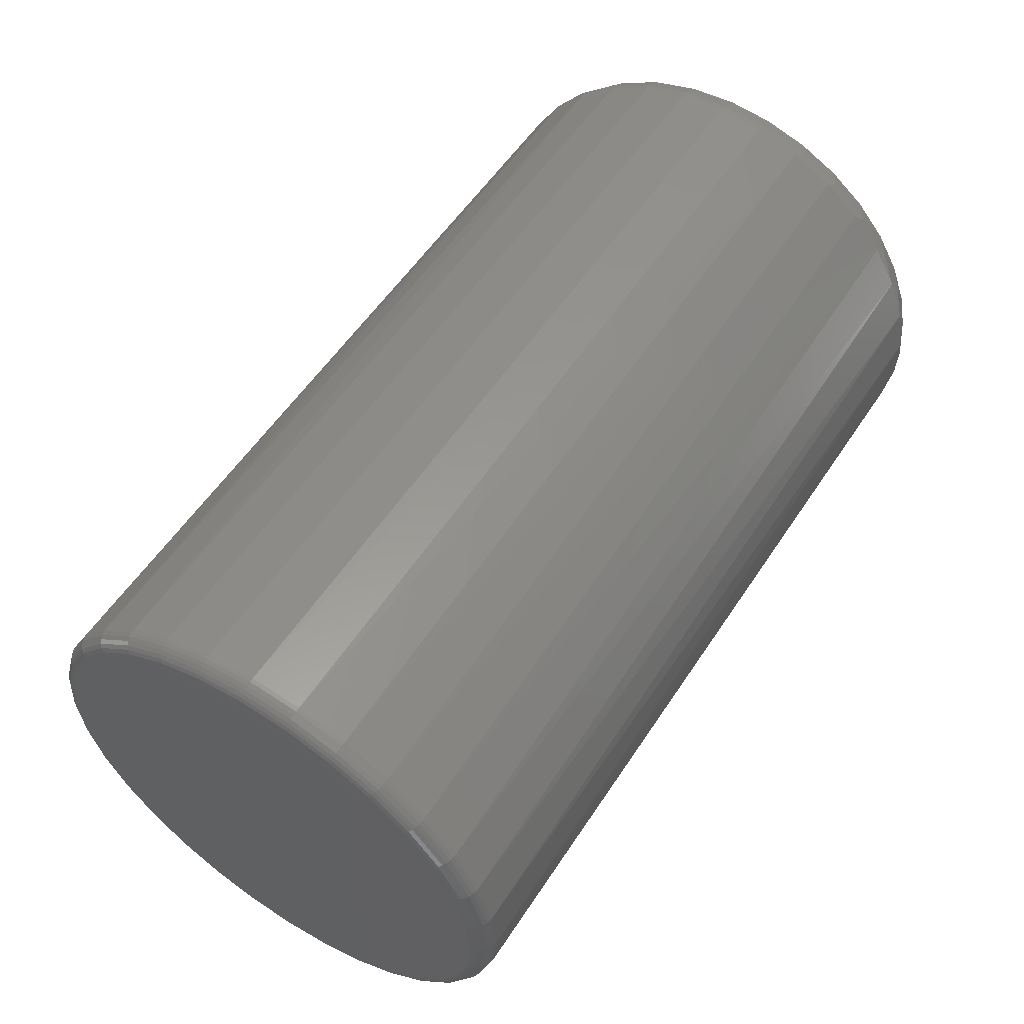
<metadata>
{"format":"stl","ext":"stl","renderer":"f3d","projection":"perspective","resolution":1024,"background":"white","views":[{"elev":55.4,"azim":-57.2,"up":"+Y"}]}
</metadata>
<code>
# stl→obj: 391 verts, 778 faces
v 0.01562 0.1898 -0.408
v 0.6369 0.1806 -0.4395
v 0.01562 0.179 -0.4436
v 0.6369 0.165 -0.4708
v 0.01562 0.1615 -0.4763
v 0.6369 0.144 -0.4987
v 0.01562 0.1379 -0.505
v 0.6369 0.1181 -0.5223
v 0.01562 0.1092 -0.5286
v 0.6369 0.0884 -0.5407
v 0.01562 0.07646 -0.5461
v 0.6369 0.0558 -0.5533
v 0.01562 0.04091 -0.5569
v 0.6369 0.02143 -0.5597
v 0.01562 0.003947 -0.5605
v 0.6369 -0.01354 -0.5597
v 0.01562 -0.03302 -0.5569
v 0.6369 -0.0479 -0.5533
v 0.01562 -0.06856 -0.5461
v 0.6369 -0.08051 -0.5407
v 0.01562 -0.1013 -0.5286
v 0.6369 -0.1102 -0.5223
v 0.01562 -0.13 -0.505
v 0.6369 -0.1361 -0.4987
v 0.01562 -0.1536 -0.4763
v 0.6369 -0.1571 -0.4708
v 0.01562 -0.1711 -0.4436
v 0.6369 -0.1727 -0.4395
v 0.01562 -0.1819 -0.408
v 0.01562 0.1934 -0.3711
v 0.6369 0.1934 -0.3711
v 0.6369 0.1902 -0.4059
v 0.6369 -0.1855 -0.3711
v 0.01562 -0.1855 -0.3711
v 0.6369 -0.1823 -0.4059
v 0.01562 -0.1819 -0.3341
v 0.6369 -0.1727 -0.3026
v 0.01562 -0.1711 -0.2985
v 0.6369 -0.1571 -0.2713
v 0.01562 -0.1536 -0.2658
v 0.6369 -0.1361 -0.2434
v 0.01562 -0.13 -0.2371
v 0.6369 -0.1102 -0.2198
v 0.01562 -0.1013 -0.2135
v 0.6369 -0.08051 -0.2014
v 0.01562 -0.06856 -0.196
v 0.6369 -0.0479 -0.1888
v 0.01562 -0.03302 -0.1852
v 0.6369 -0.01354 -0.1824
v 0.01562 0.003947 -0.1816
v 0.6369 0.02143 -0.1824
v 0.01562 0.04091 -0.1852
v 0.6369 0.0558 -0.1888
v 0.01562 0.07646 -0.196
v 0.6369 0.0884 -0.2014
v 0.01562 0.1092 -0.2135
v 0.6369 0.1181 -0.2198
v 0.01562 0.1379 -0.2371
v 0.6369 0.144 -0.2434
v 0.01562 0.1615 -0.2658
v 0.6369 0.165 -0.2713
v 0.01562 0.179 -0.2985
v 0.6369 0.1806 -0.3026
v 0.01562 0.1898 -0.3341
v 0.6369 -0.1823 -0.3362
v 0.6369 0.1902 -0.3362
v -6.137e-17 0.003947 -0.1972
v -6.1e-17 0.03786 -0.2005
v -6.1e-17 -0.02997 -0.2005
v -5.99e-17 -0.06258 -0.2104
v -5.99e-17 0.07048 -0.2104
v -2.314e-17 0.03786 -0.5416
v -2.314e-17 -0.02997 -0.5416
v -2.424e-17 0.07048 -0.5317
v -2.277e-17 0.003947 -0.5449
v -2.424e-17 -0.06258 -0.5317
v -2.602e-17 -0.09264 -0.5156
v -2.602e-17 0.1005 -0.5156
v -2.842e-17 -0.119 -0.494
v -2.842e-17 0.1269 -0.494
v -3.135e-17 -0.1406 -0.4676
v -3.135e-17 0.1485 -0.4676
v -3.469e-17 -0.1567 -0.4376
v -3.469e-17 0.1646 -0.4376
v -3.831e-17 -0.1666 -0.405
v -3.831e-17 0.1745 -0.405
v -4.207e-17 -0.1699 -0.3711
v -4.207e-17 0.1778 -0.3711
v -4.584e-17 -0.1666 -0.3371
v -4.584e-17 0.1745 -0.3371
v -4.946e-17 -0.1567 -0.3045
v -4.946e-17 0.1646 -0.3045
v -5.279e-17 -0.1406 -0.2745
v -5.279e-17 0.1485 -0.2745
v -5.572e-17 -0.119 -0.2481
v -5.572e-17 0.1269 -0.2481
v -5.812e-17 -0.09264 -0.2265
v -5.812e-17 0.1005 -0.2265
v 0.01258 0.1931 -0.3711
v 0.01258 0.1895 -0.408
v 0.009646 0.1922 -0.3711
v 0.009646 0.1886 -0.4078
v 0.006944 0.1908 -0.3711
v 0.006944 0.1872 -0.4075
v 0.004576 0.1888 -0.3711
v 0.004576 0.1853 -0.4071
v 0.002633 0.1865 -0.3711
v 0.002633 0.183 -0.4067
v 0.001189 0.1838 -0.3711
v 0.001189 0.1803 -0.4061
v 0.0003002 0.1808 -0.3711
v 0.0003002 0.1774 -0.4056
v 0.01258 -0.1816 -0.408
v 0.01258 -0.1852 -0.3711
v 0.009646 -0.1807 -0.4078
v 0.009646 -0.1843 -0.3711
v 0.006944 -0.1793 -0.4075
v 0.006944 -0.1829 -0.3711
v 0.004576 -0.1774 -0.4071
v 0.004576 -0.1809 -0.3711
v 0.002633 -0.1751 -0.4067
v 0.002633 -0.1786 -0.3711
v 0.001189 -0.1724 -0.4061
v 0.001189 -0.1759 -0.3711
v 0.0003002 -0.1696 -0.4056
v 0.0003002 -0.1729 -0.3711
v 0.01258 -0.1708 -0.4434
v 0.009646 -0.17 -0.4431
v 0.006944 -0.1687 -0.4426
v 0.004576 -0.1669 -0.4418
v 0.002633 -0.1647 -0.4409
v 0.001189 -0.1622 -0.4399
v 0.0003002 -0.1595 -0.4387
v 0.01258 -0.1533 -0.4762
v 0.009646 -0.1526 -0.4757
v 0.006944 -0.1514 -0.4749
v 0.004576 -0.1498 -0.4738
v 0.002633 -0.1478 -0.4725
v 0.001189 -0.1456 -0.471
v 0.0003002 -0.1431 -0.4693
v 0.01258 -0.1298 -0.5048
v 0.009646 -0.1292 -0.5042
v 0.006944 -0.1282 -0.5032
v 0.004576 -0.1268 -0.5018
v 0.002633 -0.1251 -0.5001
v 0.001189 -0.1232 -0.4982
v 0.0003002 -0.1211 -0.4961
v 0.01258 -0.1012 -0.5283
v 0.009646 -0.1007 -0.5276
v 0.006944 -0.09986 -0.5264
v 0.004576 -0.09878 -0.5248
v 0.002633 -0.09746 -0.5228
v 0.001189 -0.09596 -0.5206
v 0.0003002 -0.09433 -0.5181
v 0.01258 -0.06845 -0.5458
v 0.009646 -0.06811 -0.545
v 0.006944 -0.06755 -0.5437
v 0.004576 -0.06681 -0.5419
v 0.002633 -0.0659 -0.5397
v 0.001189 -0.06487 -0.5372
v 0.0003002 -0.06375 -0.5345
v 0.01258 -0.03296 -0.5566
v 0.009646 -0.03279 -0.5557
v 0.006944 -0.0325 -0.5543
v 0.004576 -0.03212 -0.5524
v 0.002633 -0.03166 -0.5501
v 0.001189 -0.03114 -0.5474
v 0.0003002 -0.03056 -0.5446
v 0.01258 0.003947 -0.5602
v 0.009646 0.003947 -0.5593
v 0.006944 0.003947 -0.5579
v 0.004576 0.003947 -0.5559
v 0.002633 0.003947 -0.5536
v 0.001189 0.003947 -0.5509
v 0.0003002 0.003947 -0.5479
v 0.01258 0.04085 -0.5566
v 0.009646 0.04068 -0.5557
v 0.006944 0.0404 -0.5543
v 0.004576 0.04002 -0.5524
v 0.002633 0.03956 -0.5501
v 0.001189 0.03903 -0.5474
v 0.0003002 0.03846 -0.5446
v 0.01258 0.07634 -0.5458
v 0.009646 0.076 -0.545
v 0.006944 0.07545 -0.5437
v 0.004576 0.0747 -0.5419
v 0.002633 0.0738 -0.5397
v 0.001189 0.07276 -0.5372
v 0.0003002 0.07164 -0.5345
v 0.01258 0.109 -0.5283
v 0.009646 0.1086 -0.5276
v 0.006944 0.1078 -0.5264
v 0.004576 0.1067 -0.5248
v 0.002633 0.1054 -0.5228
v 0.001189 0.1039 -0.5206
v 0.0003002 0.1022 -0.5181
v 0.01258 0.1377 -0.5048
v 0.009646 0.1371 -0.5042
v 0.006944 0.1361 -0.5032
v 0.004576 0.1347 -0.5018
v 0.002633 0.133 -0.5001
v 0.001189 0.1311 -0.4982
v 0.0003002 0.129 -0.4961
v 0.01258 0.1612 -0.4762
v 0.009646 0.1605 -0.4757
v 0.006944 0.1593 -0.4749
v 0.004576 0.1577 -0.4738
v 0.002633 0.1557 -0.4725
v 0.001189 0.1535 -0.471
v 0.0003002 0.151 -0.4693
v 0.01258 0.1787 -0.4434
v 0.009646 0.1779 -0.4431
v 0.006944 0.1766 -0.4426
v 0.004576 0.1748 -0.4418
v 0.002633 0.1726 -0.4409
v 0.001189 0.1701 -0.4399
v 0.0003002 0.1674 -0.4387
v 0.01258 -0.1816 -0.3341
v 0.009646 -0.1807 -0.3343
v 0.006944 -0.1793 -0.3346
v 0.004576 -0.1774 -0.335
v 0.002633 -0.1751 -0.3354
v 0.001189 -0.1724 -0.336
v 0.0003002 -0.1696 -0.3365
v 0.01258 0.1895 -0.3341
v 0.009646 0.1886 -0.3343
v 0.006944 0.1872 -0.3346
v 0.004576 0.1853 -0.335
v 0.002633 0.183 -0.3354
v 0.001189 0.1803 -0.336
v 0.0003002 0.1774 -0.3365
v 0.01258 0.1787 -0.2987
v 0.009646 0.1779 -0.299
v 0.006944 0.1766 -0.2996
v 0.004576 0.1748 -0.3003
v 0.002633 0.1726 -0.3012
v 0.001189 0.1701 -0.3022
v 0.0003002 0.1674 -0.3034
v 0.01258 0.1612 -0.266
v 0.009646 0.1605 -0.2664
v 0.006944 0.1593 -0.2672
v 0.004576 0.1577 -0.2683
v 0.002633 0.1557 -0.2696
v 0.001189 0.1535 -0.2711
v 0.0003002 0.151 -0.2728
v 0.01258 0.1377 -0.2373
v 0.009646 0.1371 -0.2379
v 0.006944 0.1361 -0.2389
v 0.004576 0.1347 -0.2403
v 0.002633 0.133 -0.242
v 0.001189 0.1311 -0.2439
v 0.0003002 0.129 -0.246
v 0.01258 0.109 -0.2138
v 0.009646 0.1086 -0.2145
v 0.006944 0.1078 -0.2157
v 0.004576 0.1067 -0.2173
v 0.002633 0.1054 -0.2193
v 0.001189 0.1039 -0.2215
v 0.0003002 0.1022 -0.224
v 0.01258 0.07634 -0.1963
v 0.009646 0.076 -0.1971
v 0.006944 0.07545 -0.1984
v 0.004576 0.0747 -0.2002
v 0.002633 0.0738 -0.2024
v 0.001189 0.07276 -0.2049
v 0.0003002 0.07164 -0.2076
v 0.01258 0.04085 -0.1855
v 0.009646 0.04068 -0.1864
v 0.006944 0.0404 -0.1878
v 0.004576 0.04002 -0.1897
v 0.002633 0.03956 -0.192
v 0.001189 0.03903 -0.1947
v 0.0003002 0.03846 -0.1976
v 0.01258 0.003947 -0.1819
v 0.009646 0.003947 -0.1828
v 0.006944 0.003947 -0.1842
v 0.004576 0.003947 -0.1862
v 0.002633 0.003947 -0.1885
v 0.001189 0.003947 -0.1912
v 0.0003002 0.003947 -0.1942
v 0.01258 -0.03296 -0.1855
v 0.009646 -0.03279 -0.1864
v 0.006944 -0.0325 -0.1878
v 0.004576 -0.03212 -0.1897
v 0.002633 -0.03166 -0.192
v 0.001189 -0.03114 -0.1947
v 0.0003002 -0.03056 -0.1976
v 0.01258 -0.06845 -0.1963
v 0.009646 -0.06811 -0.1971
v 0.006944 -0.06755 -0.1984
v 0.004576 -0.06681 -0.2002
v 0.002633 -0.0659 -0.2024
v 0.001189 -0.06487 -0.2049
v 0.0003002 -0.06375 -0.2076
v 0.01258 -0.1012 -0.2138
v 0.009646 -0.1007 -0.2145
v 0.006944 -0.09986 -0.2157
v 0.004576 -0.09878 -0.2173
v 0.002633 -0.09746 -0.2193
v 0.001189 -0.09596 -0.2215
v 0.0003002 -0.09433 -0.224
v 0.01258 -0.1298 -0.2373
v 0.009646 -0.1292 -0.2379
v 0.006944 -0.1282 -0.2389
v 0.004576 -0.1268 -0.2403
v 0.002633 -0.1251 -0.242
v 0.001189 -0.1232 -0.2439
v 0.0003002 -0.1211 -0.246
v 0.01258 -0.1533 -0.266
v 0.009646 -0.1526 -0.2664
v 0.006944 -0.1514 -0.2672
v 0.004576 -0.1498 -0.2683
v 0.002633 -0.1478 -0.2696
v 0.001189 -0.1456 -0.2711
v 0.0003002 -0.1431 -0.2728
v 0.01258 -0.1708 -0.2987
v 0.009646 -0.17 -0.299
v 0.006944 -0.1687 -0.2996
v 0.004576 -0.1669 -0.3003
v 0.002633 -0.1647 -0.3012
v 0.001189 -0.1622 -0.3022
v 0.0003002 -0.1595 -0.3034
v 0.6562 0.003947 -0.5527
v 0.6439 0.04059 -0.5553
v 0.6562 0.03939 -0.5492
v 0.6439 0.07582 -0.5446
v 0.6562 0.07347 -0.5389
v 0.6439 0.1083 -0.5272
v 0.6562 0.1049 -0.5221
v 0.6439 0.1368 -0.5039
v 0.6562 0.1324 -0.4995
v 0.6439 0.1601 -0.4754
v 0.6562 0.155 -0.472
v 0.6439 0.1775 -0.4429
v 0.6562 0.1718 -0.4406
v 0.6439 0.1882 -0.4077
v 0.6562 0.1821 -0.4065
v 0.6439 0.1918 -0.3711
v 0.6562 0.1856 -0.3711
v 0.6439 0.003947 -0.5589
v 0.6562 -0.03149 -0.5492
v 0.6439 -0.0327 -0.5553
v 0.6562 -0.06557 -0.5389
v 0.6439 -0.06793 -0.5446
v 0.6562 -0.09698 -0.5221
v 0.6439 -0.1004 -0.5272
v 0.6562 -0.1245 -0.4995
v 0.6439 -0.1289 -0.5039
v 0.6562 -0.1471 -0.472
v 0.6439 -0.1522 -0.4754
v 0.6562 -0.1639 -0.4406
v 0.6439 -0.1696 -0.4429
v 0.6562 -0.1742 -0.4065
v 0.6439 -0.1803 -0.4077
v 0.6562 -0.1777 -0.3711
v 0.6439 -0.1839 -0.3711
v 0.6439 0.1882 -0.3344
v 0.6439 0.1775 -0.2992
v 0.6562 0.1733 -0.3054
v 0.6439 0.1601 -0.2667
v 0.6562 0.1584 -0.2754
v 0.6439 0.1368 -0.2382
v 0.6562 0.1382 -0.2487
v 0.6439 0.1083 -0.2149
v 0.6562 0.1134 -0.2261
v 0.6439 0.07582 -0.1975
v 0.6562 0.08492 -0.2084
v 0.6439 0.04059 -0.1868
v 0.6562 0.05366 -0.1963
v 0.6439 0.003947 -0.1832
v 0.6562 0.02071 -0.1902
v 0.6562 -0.04577 -0.1963
v 0.6562 -0.01281 -0.1902
v 0.6439 -0.0327 -0.1868
v 0.6562 -0.07703 -0.2084
v 0.6439 -0.06793 -0.1975
v 0.6562 -0.1055 -0.2261
v 0.6439 -0.1004 -0.2149
v 0.6562 -0.1303 -0.2487
v 0.6439 -0.1289 -0.2382
v 0.6562 -0.1505 -0.2754
v 0.6439 -0.1522 -0.2667
v 0.6562 -0.1654 -0.3054
v 0.6439 -0.1696 -0.2992
v 0.6439 -0.1803 -0.3344
v 0.6562 0.1825 -0.3377
v 0.6562 -0.1746 -0.3377
v 0.6393 0.1932 -0.3711
v 0.6417 0.1927 -0.3711
v 0.6417 -0.1848 -0.3711
v 0.6393 -0.1853 -0.3711
f 1 2 3
f 3 2 4
f 3 4 5
f 5 4 6
f 5 6 7
f 7 6 8
f 7 8 9
f 9 8 10
f 9 10 11
f 11 10 12
f 11 12 13
f 13 12 14
f 13 14 15
f 15 14 16
f 15 16 17
f 16 18 17
f 19 17 18
f 18 20 19
f 21 19 20
f 20 22 21
f 23 21 22
f 22 24 23
f 25 23 24
f 24 26 25
f 27 25 26
f 26 28 27
f 29 27 28
f 30 31 1
f 1 31 32
f 1 32 2
f 33 34 35
f 35 34 29
f 35 29 28
f 36 37 38
f 38 37 39
f 38 39 40
f 40 39 41
f 40 41 42
f 42 41 43
f 42 43 44
f 44 43 45
f 44 45 46
f 46 45 47
f 46 47 48
f 48 47 49
f 48 49 50
f 49 51 50
f 52 50 51
f 51 53 52
f 54 52 53
f 53 55 54
f 56 54 55
f 55 57 56
f 58 56 57
f 57 59 58
f 60 58 59
f 59 61 60
f 62 60 61
f 61 63 62
f 64 62 63
f 34 33 36
f 36 33 65
f 36 65 37
f 31 30 66
f 66 30 64
f 66 64 63
f 67 68 69
f 70 69 68
f 71 70 68
f 72 73 74
f 75 73 72
f 73 76 74
f 74 76 77
f 74 77 78
f 78 77 79
f 78 79 80
f 80 79 81
f 80 81 82
f 82 81 83
f 82 83 84
f 84 83 85
f 84 85 86
f 86 85 87
f 86 87 88
f 88 87 89
f 88 89 90
f 90 89 91
f 90 91 92
f 92 91 93
f 92 93 94
f 94 93 95
f 94 95 96
f 96 95 97
f 96 97 98
f 98 97 70
f 98 70 71
f 30 1 99
f 99 1 100
f 99 100 101
f 101 100 102
f 101 102 103
f 103 102 104
f 103 104 105
f 105 104 106
f 105 106 107
f 107 106 108
f 107 108 109
f 109 108 110
f 109 110 111
f 111 110 112
f 111 112 88
f 88 112 86
f 29 34 113
f 113 34 114
f 113 114 115
f 115 114 116
f 115 116 117
f 117 116 118
f 117 118 119
f 119 118 120
f 119 120 121
f 121 120 122
f 121 122 123
f 123 122 124
f 123 124 125
f 125 124 126
f 125 126 85
f 85 126 87
f 27 29 127
f 127 29 113
f 127 113 128
f 128 113 115
f 128 115 129
f 129 115 117
f 129 117 130
f 130 117 119
f 130 119 131
f 131 119 121
f 131 121 132
f 132 121 123
f 132 123 133
f 133 123 125
f 133 125 83
f 83 125 85
f 25 27 134
f 134 27 127
f 134 127 135
f 135 127 128
f 135 128 136
f 136 128 129
f 136 129 137
f 137 129 130
f 137 130 138
f 138 130 131
f 138 131 139
f 139 131 132
f 139 132 140
f 140 132 133
f 140 133 81
f 81 133 83
f 23 25 141
f 141 25 134
f 141 134 142
f 142 134 135
f 142 135 143
f 143 135 136
f 143 136 144
f 144 136 137
f 144 137 145
f 145 137 138
f 145 138 146
f 146 138 139
f 146 139 147
f 147 139 140
f 147 140 79
f 79 140 81
f 21 23 148
f 148 23 141
f 148 141 149
f 149 141 142
f 149 142 150
f 150 142 143
f 150 143 151
f 151 143 144
f 151 144 152
f 152 144 145
f 152 145 153
f 153 145 146
f 153 146 154
f 154 146 147
f 154 147 77
f 77 147 79
f 19 21 155
f 155 21 148
f 155 148 156
f 156 148 149
f 156 149 157
f 157 149 150
f 157 150 158
f 158 150 151
f 158 151 159
f 159 151 152
f 159 152 160
f 160 152 153
f 160 153 161
f 161 153 154
f 161 154 76
f 76 154 77
f 17 19 162
f 162 19 155
f 162 155 163
f 163 155 156
f 163 156 164
f 164 156 157
f 164 157 165
f 165 157 158
f 165 158 166
f 166 158 159
f 166 159 167
f 167 159 160
f 167 160 168
f 168 160 161
f 168 161 73
f 73 161 76
f 15 17 169
f 169 17 162
f 169 162 170
f 170 162 163
f 170 163 171
f 171 163 164
f 171 164 172
f 172 164 165
f 172 165 173
f 173 165 166
f 173 166 174
f 174 166 167
f 174 167 175
f 175 167 168
f 175 168 75
f 75 168 73
f 13 15 176
f 176 15 169
f 176 169 177
f 177 169 170
f 177 170 178
f 178 170 171
f 178 171 179
f 179 171 172
f 179 172 180
f 180 172 173
f 180 173 181
f 181 173 174
f 181 174 182
f 182 174 175
f 182 175 72
f 72 175 75
f 11 13 183
f 183 13 176
f 183 176 184
f 184 176 177
f 184 177 185
f 185 177 178
f 185 178 186
f 186 178 179
f 186 179 187
f 187 179 180
f 187 180 188
f 188 180 181
f 188 181 189
f 189 181 182
f 189 182 74
f 74 182 72
f 9 11 190
f 190 11 183
f 190 183 191
f 191 183 184
f 191 184 192
f 192 184 185
f 192 185 193
f 193 185 186
f 193 186 194
f 194 186 187
f 194 187 195
f 195 187 188
f 195 188 196
f 196 188 189
f 196 189 78
f 78 189 74
f 7 9 197
f 197 9 190
f 197 190 198
f 198 190 191
f 198 191 199
f 199 191 192
f 199 192 200
f 200 192 193
f 200 193 201
f 201 193 194
f 201 194 202
f 202 194 195
f 202 195 203
f 203 195 196
f 203 196 80
f 80 196 78
f 5 7 204
f 204 7 197
f 204 197 205
f 205 197 198
f 205 198 206
f 206 198 199
f 206 199 207
f 207 199 200
f 207 200 208
f 208 200 201
f 208 201 209
f 209 201 202
f 209 202 210
f 210 202 203
f 210 203 82
f 82 203 80
f 3 5 211
f 211 5 204
f 211 204 212
f 212 204 205
f 212 205 213
f 213 205 206
f 213 206 214
f 214 206 207
f 214 207 215
f 215 207 208
f 215 208 216
f 216 208 209
f 216 209 217
f 217 209 210
f 217 210 84
f 84 210 82
f 1 3 100
f 100 3 211
f 100 211 102
f 102 211 212
f 102 212 104
f 104 212 213
f 104 213 106
f 106 213 214
f 106 214 108
f 108 214 215
f 108 215 110
f 110 215 216
f 110 216 112
f 112 216 217
f 112 217 86
f 86 217 84
f 34 36 114
f 114 36 218
f 114 218 116
f 116 218 219
f 116 219 118
f 118 219 220
f 118 220 120
f 120 220 221
f 120 221 122
f 122 221 222
f 122 222 124
f 124 222 223
f 124 223 126
f 126 223 224
f 126 224 87
f 87 224 89
f 64 30 225
f 225 30 99
f 225 99 226
f 226 99 101
f 226 101 227
f 227 101 103
f 227 103 228
f 228 103 105
f 228 105 229
f 229 105 107
f 229 107 230
f 230 107 109
f 230 109 231
f 231 109 111
f 231 111 90
f 90 111 88
f 62 64 232
f 232 64 225
f 232 225 233
f 233 225 226
f 233 226 234
f 234 226 227
f 234 227 235
f 235 227 228
f 235 228 236
f 236 228 229
f 236 229 237
f 237 229 230
f 237 230 238
f 238 230 231
f 238 231 92
f 92 231 90
f 60 62 239
f 239 62 232
f 239 232 240
f 240 232 233
f 240 233 241
f 241 233 234
f 241 234 242
f 242 234 235
f 242 235 243
f 243 235 236
f 243 236 244
f 244 236 237
f 244 237 245
f 245 237 238
f 245 238 94
f 94 238 92
f 58 60 246
f 246 60 239
f 246 239 247
f 247 239 240
f 247 240 248
f 248 240 241
f 248 241 249
f 249 241 242
f 249 242 250
f 250 242 243
f 250 243 251
f 251 243 244
f 251 244 252
f 252 244 245
f 252 245 96
f 96 245 94
f 56 58 253
f 253 58 246
f 253 246 254
f 254 246 247
f 254 247 255
f 255 247 248
f 255 248 256
f 256 248 249
f 256 249 257
f 257 249 250
f 257 250 258
f 258 250 251
f 258 251 259
f 259 251 252
f 259 252 98
f 98 252 96
f 54 56 260
f 260 56 253
f 260 253 261
f 261 253 254
f 261 254 262
f 262 254 255
f 262 255 263
f 263 255 256
f 263 256 264
f 264 256 257
f 264 257 265
f 265 257 258
f 265 258 266
f 266 258 259
f 266 259 71
f 71 259 98
f 52 54 267
f 267 54 260
f 267 260 268
f 268 260 261
f 268 261 269
f 269 261 262
f 269 262 270
f 270 262 263
f 270 263 271
f 271 263 264
f 271 264 272
f 272 264 265
f 272 265 273
f 273 265 266
f 273 266 68
f 68 266 71
f 50 52 274
f 274 52 267
f 274 267 275
f 275 267 268
f 275 268 276
f 276 268 269
f 276 269 277
f 277 269 270
f 277 270 278
f 278 270 271
f 278 271 279
f 279 271 272
f 279 272 280
f 280 272 273
f 280 273 67
f 67 273 68
f 48 50 281
f 281 50 274
f 281 274 282
f 282 274 275
f 282 275 283
f 283 275 276
f 283 276 284
f 284 276 277
f 284 277 285
f 285 277 278
f 285 278 286
f 286 278 279
f 286 279 287
f 287 279 280
f 287 280 69
f 69 280 67
f 46 48 288
f 288 48 281
f 288 281 289
f 289 281 282
f 289 282 290
f 290 282 283
f 290 283 291
f 291 283 284
f 291 284 292
f 292 284 285
f 292 285 293
f 293 285 286
f 293 286 294
f 294 286 287
f 294 287 70
f 70 287 69
f 44 46 295
f 295 46 288
f 295 288 296
f 296 288 289
f 296 289 297
f 297 289 290
f 297 290 298
f 298 290 291
f 298 291 299
f 299 291 292
f 299 292 300
f 300 292 293
f 300 293 301
f 301 293 294
f 301 294 97
f 97 294 70
f 42 44 302
f 302 44 295
f 302 295 303
f 303 295 296
f 303 296 304
f 304 296 297
f 304 297 305
f 305 297 298
f 305 298 306
f 306 298 299
f 306 299 307
f 307 299 300
f 307 300 308
f 308 300 301
f 308 301 95
f 95 301 97
f 40 42 309
f 309 42 302
f 309 302 310
f 310 302 303
f 310 303 311
f 311 303 304
f 311 304 312
f 312 304 305
f 312 305 313
f 313 305 306
f 313 306 314
f 314 306 307
f 314 307 315
f 315 307 308
f 315 308 93
f 93 308 95
f 38 40 316
f 316 40 309
f 316 309 317
f 317 309 310
f 317 310 318
f 318 310 311
f 318 311 319
f 319 311 312
f 319 312 320
f 320 312 313
f 320 313 321
f 321 313 314
f 321 314 322
f 322 314 315
f 322 315 91
f 91 315 93
f 36 38 218
f 218 38 316
f 218 316 219
f 219 316 317
f 219 317 220
f 220 317 318
f 220 318 221
f 221 318 319
f 221 319 222
f 222 319 320
f 222 320 223
f 223 320 321
f 223 321 224
f 224 321 322
f 224 322 89
f 89 322 91
f 323 324 325
f 325 324 326
f 325 326 327
f 327 326 328
f 327 328 329
f 329 328 330
f 329 330 331
f 331 330 332
f 331 332 333
f 333 332 334
f 333 334 335
f 335 334 336
f 335 336 337
f 337 336 338
f 337 338 339
f 324 323 340
f 340 323 341
f 340 341 342
f 342 341 343
f 342 343 344
f 344 343 345
f 344 345 346
f 346 345 347
f 346 347 348
f 348 347 349
f 348 349 350
f 350 349 351
f 350 351 352
f 352 351 353
f 352 353 354
f 354 353 355
f 354 355 356
f 357 358 359
f 358 360 361
f 359 358 361
f 360 362 363
f 361 360 363
f 362 364 365
f 363 362 365
f 364 366 367
f 365 364 367
f 366 368 369
f 367 366 369
f 368 370 371
f 369 368 371
f 372 373 374
f 373 370 374
f 371 370 373
f 375 372 376
f 372 374 376
f 377 375 378
f 375 376 378
f 379 377 380
f 377 378 380
f 381 379 382
f 379 380 382
f 383 381 384
f 381 382 384
f 383 384 385
f 359 386 357
f 357 386 339
f 357 339 338
f 383 385 387
f 387 385 356
f 387 356 355
f 26 350 352
f 26 352 28
f 24 348 350
f 24 350 26
f 22 346 348
f 22 348 24
f 20 344 346
f 20 346 22
f 18 342 344
f 18 344 20
f 16 340 342
f 16 342 18
f 14 324 340
f 14 340 16
f 12 326 324
f 12 324 14
f 10 328 326
f 10 326 12
f 8 330 328
f 8 328 10
f 6 332 330
f 6 330 8
f 4 334 332
f 4 332 6
f 2 334 4
f 31 388 32
f 336 334 2
f 336 2 32
f 336 32 388
f 336 388 389
f 336 389 338
f 354 356 390
f 354 390 391
f 354 391 33
f 354 33 35
f 354 35 28
f 354 28 352
f 61 360 358
f 61 358 63
f 59 362 360
f 59 360 61
f 57 364 362
f 57 362 59
f 55 366 364
f 55 364 57
f 53 368 366
f 53 366 55
f 51 370 368
f 51 368 53
f 49 374 370
f 49 370 51
f 47 376 374
f 47 374 49
f 45 378 376
f 45 376 47
f 43 380 378
f 43 378 45
f 41 382 380
f 41 380 43
f 39 384 382
f 39 382 41
f 37 384 39
f 33 391 65
f 385 384 37
f 385 37 65
f 385 65 391
f 385 391 390
f 385 390 356
f 357 338 389
f 357 389 388
f 357 388 31
f 357 31 66
f 357 66 63
f 357 63 358
f 371 373 372
f 371 372 369
f 369 372 375
f 369 375 367
f 327 341 325
f 325 341 323
f 367 375 365
f 365 375 377
f 365 377 363
f 363 377 379
f 363 379 361
f 361 379 381
f 361 381 359
f 359 381 383
f 359 383 386
f 386 383 387
f 386 387 339
f 339 387 355
f 339 355 337
f 337 355 353
f 337 353 335
f 335 353 351
f 335 351 333
f 333 351 349
f 333 349 331
f 331 349 347
f 331 347 329
f 329 347 345
f 329 345 327
f 327 345 343
f 327 343 341

</code>
